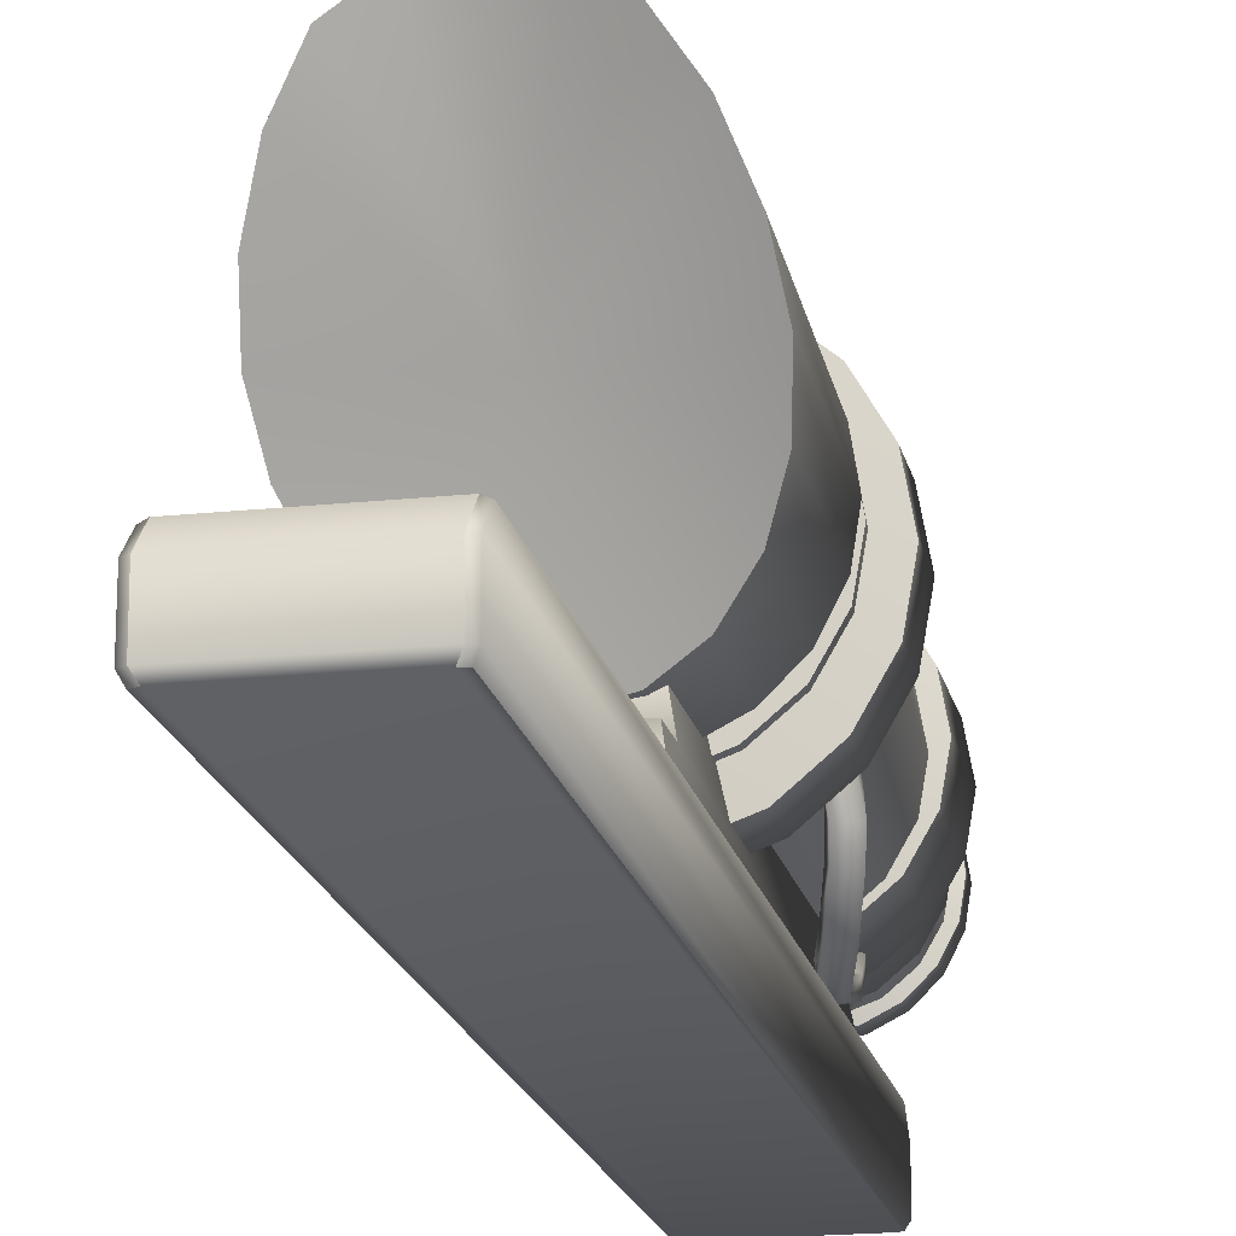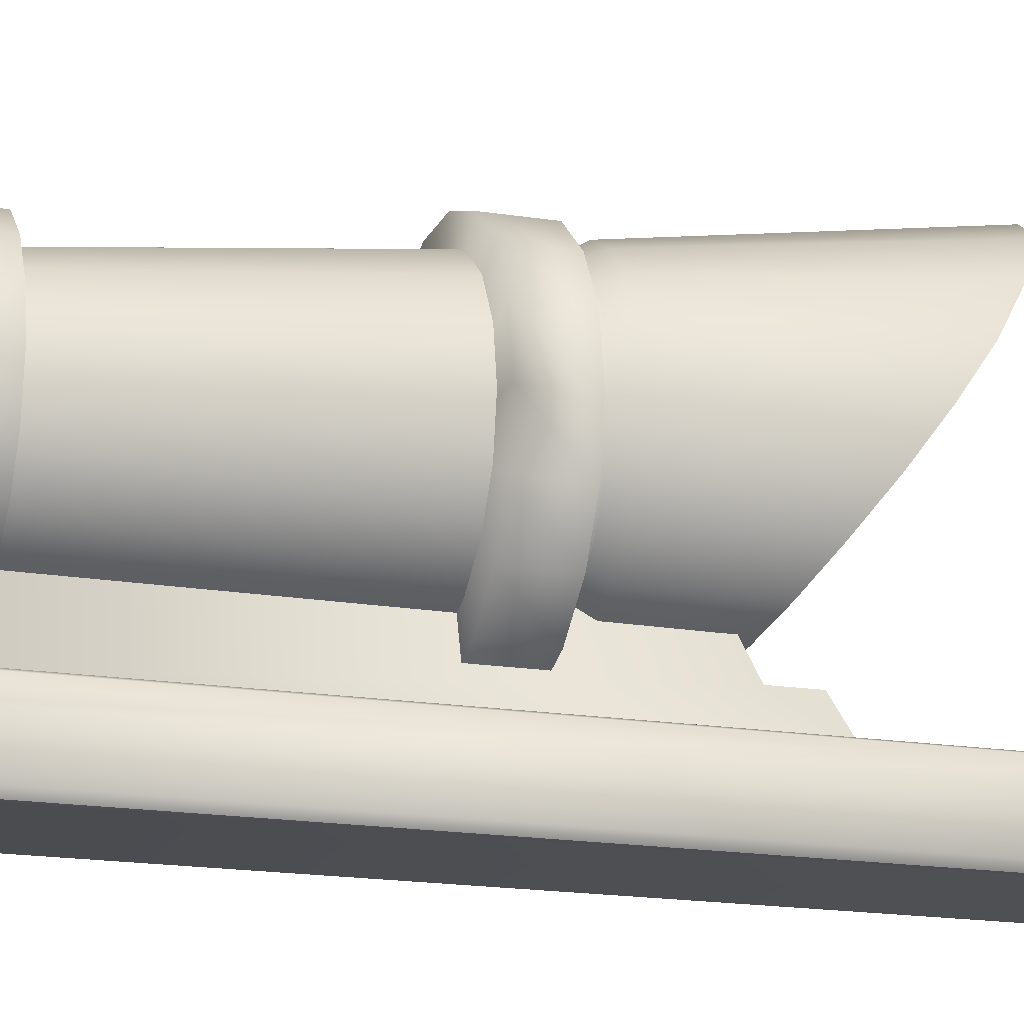
<metadata>
{"format":"obj","ext":"obj","renderer":"f3d","projection":"perspective","resolution":1024,"background":"white","views":[{"elev":-18.4,"azim":-168.3,"up":"+Y"},{"elev":-17.2,"azim":72.0,"up":"+Y"}]}
</metadata>
<code>
v  -0.859 13.1 -10.51
v  -0.8589 13.1 -19.23
v  -1.057 12.19 -19.62
v  1.151 11.57 -10.51
v  0.8195 13.1 -10.51
v  -1.19 11.57 -10.51
v  -1.19 11.57 -20.68
v  -1.057 12.19 -20.36
v  -1.122 10.22 -7.959
v  1.155 10.22 -7.957
v  1.238 10.36 -7.89
v  -1.197 10.36 -7.89
v  -1.197 11.19 -7.89
v  1.238 11.19 -7.89
v  -1.197 11.61 -8.312
v  1.238 11.61 -8.312
v  -1.197 11.61 -27.67
v  1.238 11.61 -27.67
v  -1.306 11.56 -8.327
v  -1.306 11.19 -7.94
v  -1.306 11.57 -27.64
v  -1.306 11.19 -28.03
v  -1.306 10.36 -7.929
v  -1.306 10.36 -28.04
v  -1.197 11.19 -28.09
v  -1.197 10.36 -28.09
v  -1.122 10.22 -28.01
v  -1.234 10.22 -27.97
v  -1.234 10.22 -8.001
v  1.272 10.22 -27.97
v  1.272 10.22 -8.001
v  1.155 10.22 -28.02
v  -2.666 13.77 -17.16
v  -2.837 14.74 -17.16
v  -0 14.74 -17.31
v  -2.173 12.92 -17.16
v  -1.418 12.28 -17.16
v  -0.4926 11.95 -17.16
v  0.4926 11.95 -17.16
v  1.418 12.28 -17.16
v  2.173 12.92 -17.16
v  2.666 13.77 -17.16
v  2.837 14.74 -17.16
v  -1.235 15.6 -7.386
v  -1.515 15.11 -7.386
v  -1.515 15.11 -6.487
v  -1.235 15.6 -6.487
v  -0.8059 15.96 -7.386
v  -0.8059 15.96 -6.487
v  -0.2799 16.15 -7.386
v  -0.2799 16.15 -6.487
v  0.2799 16.15 -7.386
v  0.2799 16.15 -6.487
v  0.8059 15.96 -7.386
v  0.8059 15.96 -6.487
v  -0.8059 13.16 -7.386
v  -0.2799 12.97 -7.386
v  -0.2799 12.97 -6.487
v  -0.8059 13.16 -6.487
v  -1.235 13.52 -7.386
v  -1.235 13.52 -6.487
v  -1.515 14.01 -7.386
v  -1.515 14.01 -6.487
v  -1.612 14.56 -7.386
v  -1.612 14.56 -6.487
v  1.345 11.56 -8.327
v  1.345 10.36 -28.04
v  1.238 10.36 -28.09
v  1.238 11.19 -28.09
v  1.345 11.19 -28.03
v  1.345 11.57 -27.64
v  1.345 11.19 -7.94
v  1.345 10.36 -7.929
v  1.151 11.57 -20.68
v  1.017 12.19 -20.36
v  1.017 12.19 -19.62
v  0.8195 13.1 -19.23
v  -1.559 13.38 -15.17
v  -1.447 13.7 -14.78
v  -1.492 13.04 -14.48
v  -1.449 12.65 -14.22
v  -1.539 12.4 -14.53
v  -1.585 12.79 -14.8
v  -1.833 13.54 -14.98
v  -1.924 12.85 -14.63
v  -1.878 13.63 -14.77
v  -1.886 12.98 -14.46
v  -1.867 12.45 -14.38
v  -1.687 11.86 -13.71
v  -1.35 11.8 -13.83
v  -1.822 12.61 -14.19
v  -1.661 12.11 -13.59
v  -1.423 11.87 -12.61
v  -1.415 11.59 -12.6
v  -1.069 11.53 -12.69
v  -1.406 12.09 -11.75
v  -1.379 11.83 -11.65
v  -1.024 11.78 -11.71
v  -1.056 12.15 -11.84
v  -1.059 11.93 -12.68
v  -1.295 12.16 -13.65
v  -2.666 15.71 -16.14
v  -2.837 14.74 -16.14
v  -0 14.74 -16.06
v  -2.173 16.56 -16.14
v  -1.418 17.2 -16.14
v  -0.4926 17.53 -16.14
v  0.4926 17.53 -16.14
v  1.418 17.2 -16.14
v  2.173 16.56 -16.14
v  2.666 15.71 -16.14
v  2.837 14.74 -16.14
v  -0.9345 12.68 -10.72
v  -0.9028 12.27 -10.63
v  -1.266 12.35 -10.56
v  -1.273 12.59 -10.61
v  -0.503 12.63 -9.29
v  -0.8437 12.57 -9.221
v  -0.207 12.16 -8.989
v  -0.5692 12.11 -8.912
v  -0.1346 11.54 -8.661
v  0.1794 11.85 -8.06
v  -0.1664 11.87 -7.996
v  -0.468 11.6 -8.56
v  -0.2825 11.86 -9.247
v  -0.6138 11.89 -9.108
v  -0.5454 12.25 -9.509
v  -0.8904 12.3 -9.355
v  0.1084 12.18 -8.33
v  0.1162 12.45 -8.203
v  -0.1149 11.96 -8.644
v  -0.4728 11.9 -8.525
v  -0.2444 12.14 -8.188
v  -0.2196 12.44 -8.118
v  -0.1219 12.44 -7.761
v  0.2052 12.46 -7.848
v  -2.666 15.71 -17.16
v  -2.173 16.56 -17.16
v  -1.418 17.2 -17.16
v  -0.4926 17.53 -17.16
v  0.4926 17.53 -17.16
v  1.418 17.2 -17.16
v  2.173 16.56 -17.16
v  2.666 15.71 -17.16
v  -2.13 13.96 -11.04
v  -2.267 14.74 -11.04
v  0 14.74 -11.32
v  -1.736 13.28 -11.04
v  -1.133 12.78 -11.04
v  -0.3936 12.51 -11.04
v  0.3936 12.51 -11.04
v  1.133 12.78 -11.04
v  1.736 13.28 -11.04
v  2.13 13.96 -11.04
v  2.267 14.74 -11.04
v  -0.4926 11.95 -16.14
v  -1.418 12.28 -16.14
v  -2.173 12.92 -16.14
v  -2.666 13.77 -16.14
v  2.173 12.92 -16.14
v  1.418 12.28 -16.14
v  0.4926 11.95 -16.14
v  2.666 13.77 -16.14
v  -1.736 16.2 -11.04
v  -2.13 15.52 -11.04
v  -2.13 15.52 -9.174
v  -1.736 16.2 -9.174
v  -1.133 16.7 -11.04
v  -1.133 16.7 -9.174
v  -0.3936 16.97 -11.04
v  -0.3936 16.97 -9.174
v  0.3936 16.97 -11.04
v  0.3936 16.97 -9.174
v  1.133 16.7 -11.04
v  1.133 16.7 -9.174
v  1.736 16.2 -11.04
v  1.736 16.2 -9.174
v  -0.3936 12.51 -9.174
v  -1.133 12.78 -9.174
v  -1.736 13.28 -9.174
v  -2.13 13.96 -9.174
v  -2.267 14.74 -9.174
v  1.133 12.78 -9.174
v  0.3936 12.51 -9.174
v  2.13 15.52 -11.04
v  2.13 15.52 -9.174
v  2.267 14.74 -9.174
v  2.13 13.96 -9.174
v  1.736 13.28 -9.174
v  -0.7437 12.71 -17.74
v  0 12.59 -17.74
v  0 15 -13.52
v  -2.407 15 -17.74
v  -2.289 14.26 -17.74
v  -1.947 13.59 -17.74
v  -1.415 13.05 -17.74
v  -1.415 13.06 -19.85
v  -0.7437 12.69 -19.57
v  0 12.56 -19.48
v  -1.947 13.65 -20.27
v  -2.289 14.37 -20.81
v  -2.407 15.19 -21.41
v  -2.289 16.05 -22
v  -2.289 15.74 -17.74
v  -1.947 16.93 -22.54
v  -1.947 16.42 -17.74
v  1.947 16.93 -22.54
v  1.415 17.68 -22.97
v  1.415 16.95 -17.74
v  1.947 16.42 -17.74
v  0.7437 17.29 -17.74
v  -0 17.41 -17.74
v  -0.7437 17.29 -17.74
v  -1.415 16.95 -17.74
v  -1.415 17.68 -22.97
v  -0.7437 18.11 -23.03
v  -0 18.23 -23.03
v  0.7437 18.11 -23.03
v  -0 15.18 -21
v  1.947 13.59 -17.74
v  1.415 13.05 -17.74
v  1.415 13.06 -19.85
v  0.7437 12.69 -19.57
v  0.7437 12.71 -17.74
v  2.289 14.26 -17.74
v  2.407 15 -17.74
v  2.289 16.05 -22
v  2.289 15.74 -17.74
v  2.407 15.19 -21.41
v  2.289 14.37 -20.81
v  1.947 13.65 -20.27
v  0 16.7 -7.476
v  0.3562 16.7 -7.606
v  0 16.72 -8.03
v  0.5458 16.7 -7.934
v  0.4799 16.7 -8.307
v  0.1895 16.7 -8.551
v  -0.1895 16.7 -8.551
v  -0.4799 16.7 -8.307
v  -0.5458 16.7 -7.934
v  -0.3562 16.7 -7.606
v  -0.3562 12.59 -7.606
v  -0.5458 12.59 -7.934
v  0 12.41 -8.03
v  -0.4799 12.59 -8.307
v  -0.1895 12.59 -8.551
v  0.1895 12.59 -8.551
v  0.4799 12.59 -8.307
v  0.5458 12.59 -7.934
v  0.3562 12.59 -7.606
v  0 12.59 -7.476
v  -1.685 14.02 -6.439
v  -1.772 14.56 -6.439
v  0 14.56 -6.926
v  -1.434 13.52 -6.439
v  -1.042 13.13 -6.439
v  -0.5476 12.88 -6.439
v  0 12.79 -6.439
v  0.5476 12.88 -6.439
v  1.042 13.13 -6.439
v  1.434 13.52 -6.439
v  1.685 14.02 -6.439
v  1.772 14.56 -6.439
v  0.5476 16.25 -5.994
v  1.042 16 -5.994
v  1.042 16 -6.439
v  0.5476 16.25 -6.439
v  0 16.33 -5.994
v  0 16.33 -6.439
v  -0.5476 16.25 -5.994
v  -0.5476 16.25 -6.439
v  -1.042 16 -5.994
v  -1.042 16 -6.439
v  -1.434 15.6 -5.994
v  -1.434 15.6 -6.439
v  -1.685 15.11 -5.994
v  -1.685 15.11 -6.439
v  -1.772 14.56 -5.994
v  -1.685 14.02 -5.994
v  -1.434 13.52 -5.994
v  -1.042 13.13 -5.994
v  -0.5476 12.88 -5.994
v  1.434 15.6 -6.439
v  1.434 15.6 -5.994
v  1.685 15.11 -6.439
v  1.685 15.11 -5.994
v  1.772 14.56 -5.994
v  1.685 14.02 -5.994
v  1.434 13.52 -5.994
v  1.042 13.13 -5.994
v  0.5476 12.88 -5.994
v  0 12.79 -5.994
v  1.235 15.6 -7.386
v  1.235 15.6 -6.487
v  1.515 15.11 -7.386
v  1.515 15.11 -6.487
v  1.612 14.56 -7.386
v  1.612 14.56 -6.487
v  1.515 14.01 -7.386
v  1.515 14.01 -6.487
v  1.235 13.52 -7.386
v  1.235 13.52 -6.487
v  0.8059 13.16 -7.386
v  0.8059 13.16 -6.487
v  0.2799 12.97 -7.386
v  0.2799 12.97 -6.487
v  1.676 15.17 -9.211
v  1.366 15.71 -9.211
v  1.366 15.71 -7.41
v  1.676 15.17 -7.41
v  1.783 14.56 -9.211
v  1.783 14.56 -7.41
v  1.676 13.95 -9.211
v  1.676 13.95 -7.41
v  1.366 13.41 -9.211
v  1.366 13.41 -7.41
v  0.8917 13.02 -9.211
v  0.8917 13.02 -7.41
v  0.3097 12.8 -9.211
v  0.3097 12.8 -7.41
v  -0.3097 12.8 -9.211
v  -0.3097 12.8 -7.41
v  -0.8917 13.02 -9.211
v  -0.8917 13.02 -7.41
v  -1.366 13.41 -9.211
v  -1.366 13.41 -7.41
v  -1.676 13.95 -9.211
v  -1.676 13.95 -7.41
v  -1.783 14.56 -9.211
v  -1.783 14.56 -7.41
v  -1.676 15.17 -9.211
v  -1.676 15.17 -7.41
v  -1.366 15.71 -9.211
v  -1.366 15.71 -7.41
v  -0.8917 16.1 -9.211
v  -0.8917 16.1 -7.41
v  -0.3097 16.32 -9.211
v  -0.3097 16.32 -7.41
v  0.3097 16.32 -9.211
v  0.3097 16.32 -7.41
v  0.8917 16.1 -9.211
v  0.8917 16.1 -7.41
v  0.3516 12.57 -10.97
v  -0.3516 12.57 -10.97
v  -0.4139 12.55 -17.37
v  0.4139 12.55 -17.37
v  1.012 12.81 -10.97
v  1.192 12.83 -17.37
v  1.551 13.26 -10.97
v  1.826 13.36 -17.37
v  1.903 13.87 -10.97
v  2.24 14.08 -17.37
v  2.025 14.56 -10.97
v  2.384 14.9 -17.37
v  1.903 15.25 -10.97
v  2.24 15.71 -17.37
v  1.551 15.86 -10.97
v  1.826 16.43 -17.37
v  -2.384 14.9 -17.37
v  -2.24 15.71 -17.37
v  -0 14.9 -17.37
v  -1.826 16.43 -17.37
v  -1.192 16.96 -17.37
v  -0.4139 17.24 -17.37
v  0.4139 17.24 -17.37
v  1.192 16.96 -17.37
v  0 14.56 -6.179
v  0 14.56 -7.3
v  -1.192 12.83 -17.37
v  -1.826 13.36 -17.37
v  -2.24 14.08 -17.37
v  -1.903 15.25 -10.97
v  -1.551 15.86 -10.97
v  -1.012 16.31 -10.97
v  -0.3516 16.55 -10.97
v  0.3516 16.55 -10.97
v  1.012 16.31 -10.97
v  -1.012 12.81 -10.97
v  -1.551 13.26 -10.97
v  -1.903 13.87 -10.97
v  -2.025 14.56 -10.97
v  0 14.74 -9.035
o sight5
g sight5
f 1 2 3
f 4 5 1
f 1 6 4
f 6 1 3
f 7 6 3
f 7 3 8
f 9 10 11
f 11 12 9
f 13 12 11
f 11 14 13
f 15 13 14
f 14 16 15
f 17 15 16
f 16 18 17
f 15 19 20
f 19 15 17
f 17 21 19
f 22 21 17
f 21 22 20
f 23 20 22
f 22 24 23
f 24 22 25
f 17 25 22
f 20 19 21
f 25 26 24
f 24 26 27
f 27 28 24
f 24 28 29
f 29 23 24
f 23 29 9
f 9 12 23
f 20 23 12
f 12 13 20
f 20 13 15
f 30 31 10
f 10 32 30
f 27 32 10
f 10 9 27
f 27 9 29
f 29 28 27
f 33 34 35
f 36 33 35
f 37 36 35
f 38 37 35
f 39 38 35
f 40 39 35
f 41 40 35
f 42 41 35
f 43 42 35
f 44 45 46
f 46 47 44
f 48 44 47
f 47 49 48
f 50 48 49
f 49 51 50
f 52 50 51
f 51 53 52
f 54 52 53
f 53 55 54
f 56 57 58
f 58 59 56
f 60 56 59
f 59 61 60
f 62 60 61
f 61 63 62
f 64 62 63
f 63 65 64
f 45 64 65
f 65 46 45
f 18 16 66
f 67 68 69
f 69 70 67
f 70 69 18
f 18 71 70
f 66 71 18
f 71 66 72
f 72 70 71
f 70 72 73
f 73 67 70
f 72 66 16
f 16 14 72
f 72 14 11
f 11 73 72
f 73 11 10
f 10 31 73
f 67 73 31
f 31 30 67
f 67 30 32
f 32 68 67
f 25 17 18
f 18 69 25
f 26 25 69
f 69 68 26
f 26 68 32
f 32 27 26
f 74 75 76
f 74 76 4
f 76 5 4
f 5 76 77
f 78 79 80
f 80 81 82
f 82 83 80
f 80 83 78
f 84 78 83
f 83 85 84
f 86 84 85
f 85 87 86
f 79 86 87
f 87 80 79
f 81 80 87
f 88 85 83
f 83 82 88
f 89 88 82
f 82 90 89
f 91 87 85
f 85 88 91
f 92 91 88
f 88 89 92
f 93 92 89
f 89 94 93
f 94 89 90
f 90 95 94
f 96 93 94
f 94 97 96
f 97 94 95
f 95 98 97
f 99 98 95
f 95 100 99
f 100 95 90
f 90 101 100
f 101 90 82
f 82 81 101
f 87 91 81
f 101 81 91
f 91 92 101
f 100 101 92
f 92 93 100
f 99 100 93
f 93 96 99
f 2 77 76
f 76 3 2
f 3 76 75
f 75 8 3
f 8 75 74
f 74 7 8
f 102 103 104
f 105 102 104
f 106 105 104
f 107 106 104
f 108 107 104
f 109 108 104
f 110 109 104
f 111 110 104
f 112 111 104
f 113 99 96
f 114 98 99
f 98 114 115
f 115 97 98
f 96 97 115
f 115 116 96
f 96 116 113
f 117 113 116
f 116 118 117
f 119 117 118
f 118 120 119
f 121 122 123
f 123 124 121
f 125 121 124
f 124 126 125
f 127 125 126
f 126 128 127
f 114 127 128
f 128 115 114
f 116 115 128
f 128 118 116
f 120 118 128
f 122 129 130
f 129 122 121
f 121 131 129
f 131 121 125
f 125 119 131
f 119 125 127
f 127 117 119
f 113 117 127
f 127 114 113
f 99 113 114
f 128 126 120
f 132 120 126
f 126 124 132
f 133 132 124
f 124 123 133
f 134 133 123
f 123 135 134
f 135 123 122
f 122 136 135
f 130 136 122
f 131 119 120
f 120 132 131
f 129 131 132
f 132 133 129
f 130 129 133
f 133 134 130
f 34 137 35
f 137 138 35
f 138 139 35
f 139 140 35
f 140 141 35
f 141 142 35
f 142 143 35
f 143 144 35
f 144 43 35
f 145 146 147
f 148 145 147
f 149 148 147
f 150 149 147
f 151 150 147
f 152 151 147
f 153 152 147
f 154 153 147
f 155 154 147
f 138 137 102
f 102 105 138
f 139 138 105
f 105 106 139
f 140 139 106
f 106 107 140
f 141 140 107
f 107 108 141
f 142 141 108
f 108 109 142
f 37 38 156
f 156 157 37
f 36 37 157
f 157 158 36
f 33 36 158
f 158 159 33
f 34 33 159
f 159 103 34
f 137 34 103
f 103 102 137
f 40 41 160
f 160 161 40
f 39 40 161
f 161 162 39
f 38 39 162
f 162 156 38
f 143 142 109
f 109 110 143
f 144 143 110
f 110 111 144
f 43 144 111
f 111 112 43
f 42 43 112
f 112 163 42
f 41 42 163
f 163 160 41
f 164 165 166
f 166 167 164
f 168 164 167
f 167 169 168
f 170 168 169
f 169 171 170
f 172 170 171
f 171 173 172
f 174 172 173
f 173 175 174
f 176 174 175
f 175 177 176
f 149 150 178
f 178 179 149
f 148 149 179
f 179 180 148
f 145 148 180
f 180 181 145
f 146 145 181
f 181 182 146
f 165 146 182
f 182 166 165
f 151 152 183
f 183 184 151
f 150 151 184
f 184 178 150
f 185 176 177
f 177 186 185
f 155 185 186
f 186 187 155
f 154 155 187
f 187 188 154
f 153 154 188
f 188 189 153
f 152 153 189
f 189 183 152
f 190 191 192
f 193 194 192
f 194 195 192
f 195 196 192
f 196 190 192
f 190 196 197
f 197 198 190
f 191 190 198
f 198 199 191
f 200 197 196
f 196 195 200
f 201 200 195
f 195 194 201
f 202 201 194
f 194 193 202
f 203 202 193
f 193 204 203
f 205 203 204
f 204 206 205
f 207 208 209
f 209 210 207
f 210 209 192
f 209 211 192
f 211 212 192
f 212 213 192
f 213 214 192
f 214 206 192
f 206 204 192
f 204 193 192
f 215 205 206
f 206 214 215
f 216 215 214
f 214 213 216
f 217 216 213
f 213 212 217
f 218 217 212
f 212 211 218
f 208 218 211
f 211 209 208
f 199 198 219
f 198 197 219
f 197 200 219
f 200 201 219
f 201 202 219
f 202 203 219
f 203 205 219
f 205 215 219
f 215 216 219
f 216 217 219
f 220 221 222
f 223 222 221
f 221 224 223
f 199 223 224
f 224 191 199
f 191 224 192
f 224 221 192
f 221 220 192
f 220 225 192
f 225 226 192
f 227 207 210
f 210 228 227
f 228 210 192
f 226 228 192
f 228 226 229
f 230 229 226
f 226 225 230
f 231 230 225
f 225 220 231
f 222 231 220
f 229 227 228
f 232 233 234
f 233 235 234
f 235 236 234
f 236 237 234
f 237 238 234
f 238 239 234
f 239 240 234
f 240 241 234
f 241 232 234
f 223 199 219
f 222 223 219
f 231 222 219
f 230 231 219
f 229 230 219
f 227 229 219
f 207 227 219
f 208 207 219
f 218 208 219
f 217 218 219
f 242 243 244
f 243 245 244
f 245 246 244
f 246 247 244
f 247 248 244
f 248 249 244
f 249 250 244
f 250 251 244
f 251 242 244
f 252 253 254
f 255 252 254
f 256 255 254
f 257 256 254
f 258 257 254
f 259 258 254
f 260 259 254
f 261 260 254
f 262 261 254
f 263 262 254
f 246 245 239
f 239 238 246
f 247 246 238
f 238 237 247
f 248 247 237
f 237 236 248
f 249 248 236
f 236 235 249
f 103 159 104
f 159 158 104
f 158 157 104
f 157 156 104
f 156 162 104
f 162 161 104
f 161 160 104
f 160 163 104
f 163 112 104
f 264 265 266
f 266 267 264
f 268 264 267
f 267 269 268
f 270 268 269
f 269 271 270
f 272 270 271
f 271 273 272
f 274 272 273
f 273 275 274
f 276 274 275
f 275 277 276
f 278 276 277
f 277 253 278
f 279 278 253
f 253 252 279
f 280 279 252
f 252 255 280
f 281 280 255
f 255 256 281
f 282 281 256
f 256 257 282
f 283 266 265
f 265 284 283
f 285 283 284
f 284 286 285
f 263 285 286
f 286 287 263
f 262 263 287
f 287 288 262
f 261 262 288
f 288 289 261
f 260 261 289
f 289 290 260
f 259 260 290
f 290 291 259
f 258 259 291
f 291 292 258
f 257 258 292
f 292 282 257
f 293 54 55
f 55 294 293
f 295 293 294
f 294 296 295
f 297 295 296
f 296 298 297
f 299 297 298
f 298 300 299
f 301 299 300
f 300 302 301
f 303 301 302
f 302 304 303
f 305 303 304
f 304 306 305
f 57 305 306
f 306 58 57
f 307 308 309
f 309 310 307
f 311 307 310
f 310 312 311
f 313 311 312
f 312 314 313
f 315 313 314
f 314 316 315
f 317 315 316
f 316 318 317
f 319 317 318
f 318 320 319
f 321 319 320
f 320 322 321
f 323 321 322
f 322 324 323
f 325 323 324
f 324 326 325
f 327 325 326
f 326 328 327
f 329 327 328
f 328 330 329
f 331 329 330
f 330 332 331
f 333 331 332
f 332 334 333
f 335 333 334
f 334 336 335
f 337 335 336
f 336 338 337
f 339 337 338
f 338 340 339
f 341 339 340
f 340 342 341
f 308 341 342
f 342 309 308
f 343 344 345
f 345 346 343
f 347 343 346
f 346 348 347
f 349 347 348
f 348 350 349
f 351 349 350
f 350 352 351
f 353 351 352
f 352 354 353
f 355 353 354
f 354 356 355
f 357 355 356
f 356 358 357
f 253 277 254
f 277 275 254
f 275 273 254
f 273 271 254
f 271 269 254
f 269 267 254
f 267 266 254
f 266 283 254
f 283 285 254
f 285 263 254
f 250 249 235
f 235 233 250
f 251 250 233
f 233 232 251
f 242 251 232
f 232 241 242
f 243 242 241
f 241 240 243
f 245 243 240
f 240 239 245
f 359 360 361
f 360 362 361
f 362 363 361
f 363 364 361
f 364 365 361
f 365 366 361
f 366 358 361
f 358 356 361
f 356 354 361
f 287 286 367
f 286 284 367
f 284 265 367
f 265 264 367
f 264 268 367
f 268 270 367
f 270 272 367
f 272 274 367
f 274 276 367
f 276 278 367
f 278 279 367
f 279 280 367
f 280 281 367
f 281 282 367
f 282 292 367
f 292 291 367
f 291 290 367
f 290 289 367
f 289 288 367
f 288 287 367
f 312 310 368
f 310 309 368
f 309 342 368
f 342 340 368
f 340 338 368
f 338 336 368
f 336 334 368
f 334 332 368
f 332 330 368
f 354 352 361
f 352 350 361
f 350 348 361
f 348 346 361
f 346 345 361
f 345 369 361
f 369 370 361
f 370 371 361
f 371 359 361
f 330 328 368
f 328 326 368
f 326 324 368
f 324 322 368
f 322 320 368
f 320 318 368
f 318 316 368
f 316 314 368
f 314 312 368
f 362 360 372
f 372 373 362
f 363 362 373
f 373 374 363
f 364 363 374
f 374 375 364
f 365 364 375
f 375 376 365
f 366 365 376
f 376 377 366
f 358 366 377
f 377 357 358
f 369 345 344
f 344 378 369
f 370 369 378
f 378 379 370
f 371 370 379
f 379 380 371
f 359 371 380
f 380 381 359
f 360 359 381
f 381 372 360
f 182 181 382
f 181 180 382
f 180 179 382
f 179 178 382
f 178 184 382
f 184 183 382
f 183 189 382
f 189 188 382
f 188 187 382
f 146 165 147
f 165 164 147
f 164 168 147
f 168 170 147
f 170 172 147
f 172 174 147
f 174 176 147
f 176 185 147
f 185 155 147
f 187 186 382
f 186 177 382
f 177 175 382
f 175 173 382
f 173 171 382
f 171 169 382
f 169 167 382
f 167 166 382
f 166 182 382

</code>
